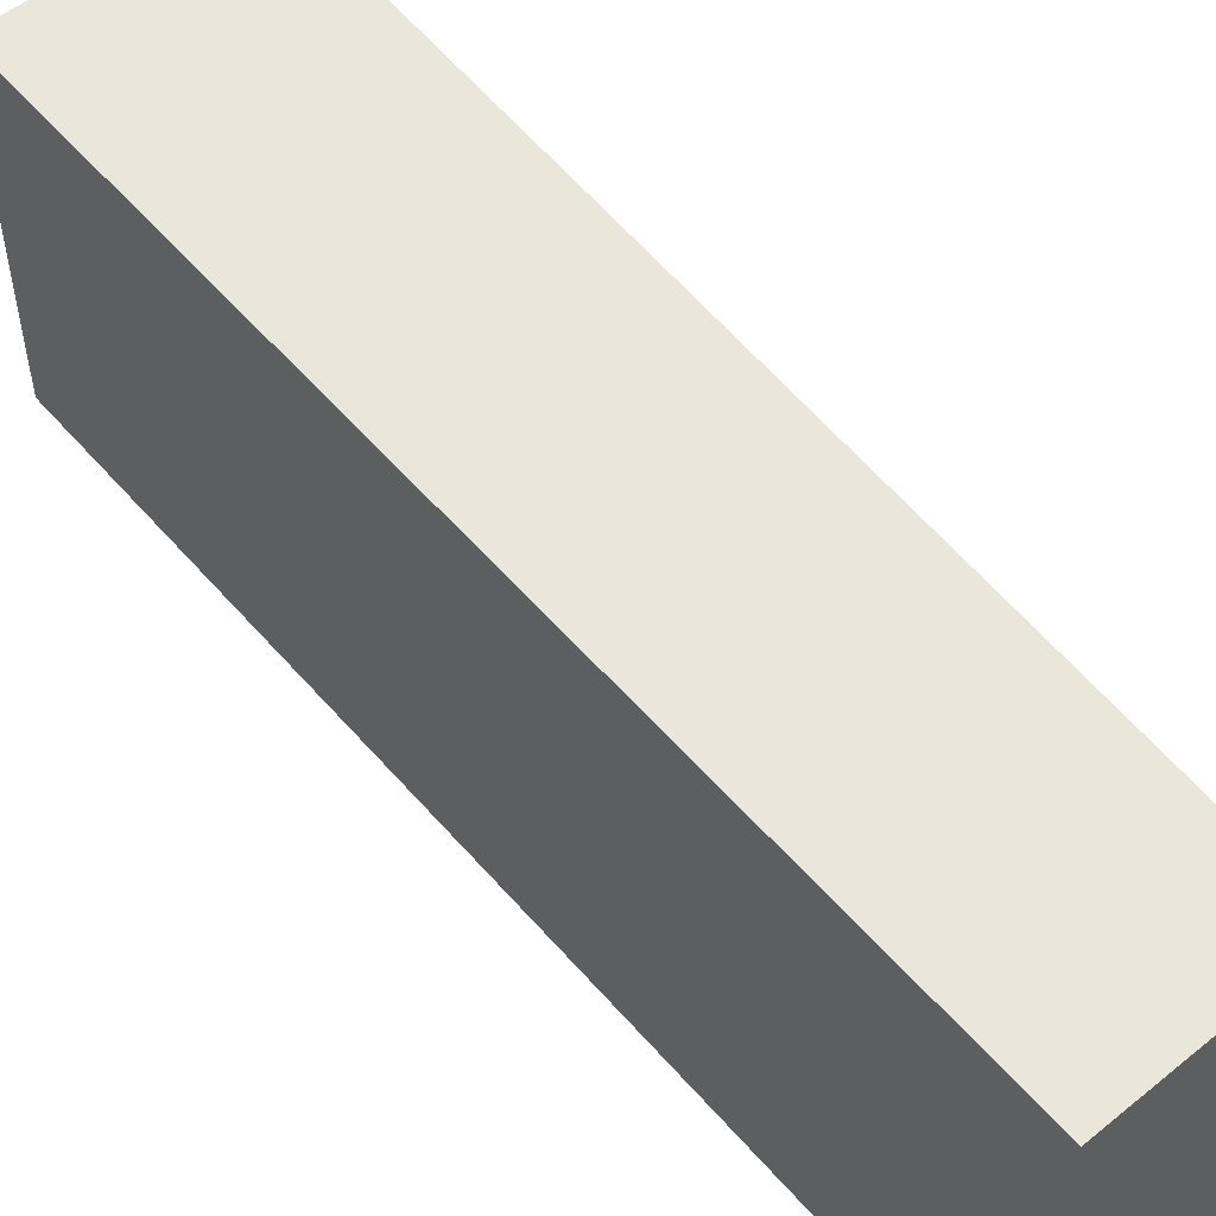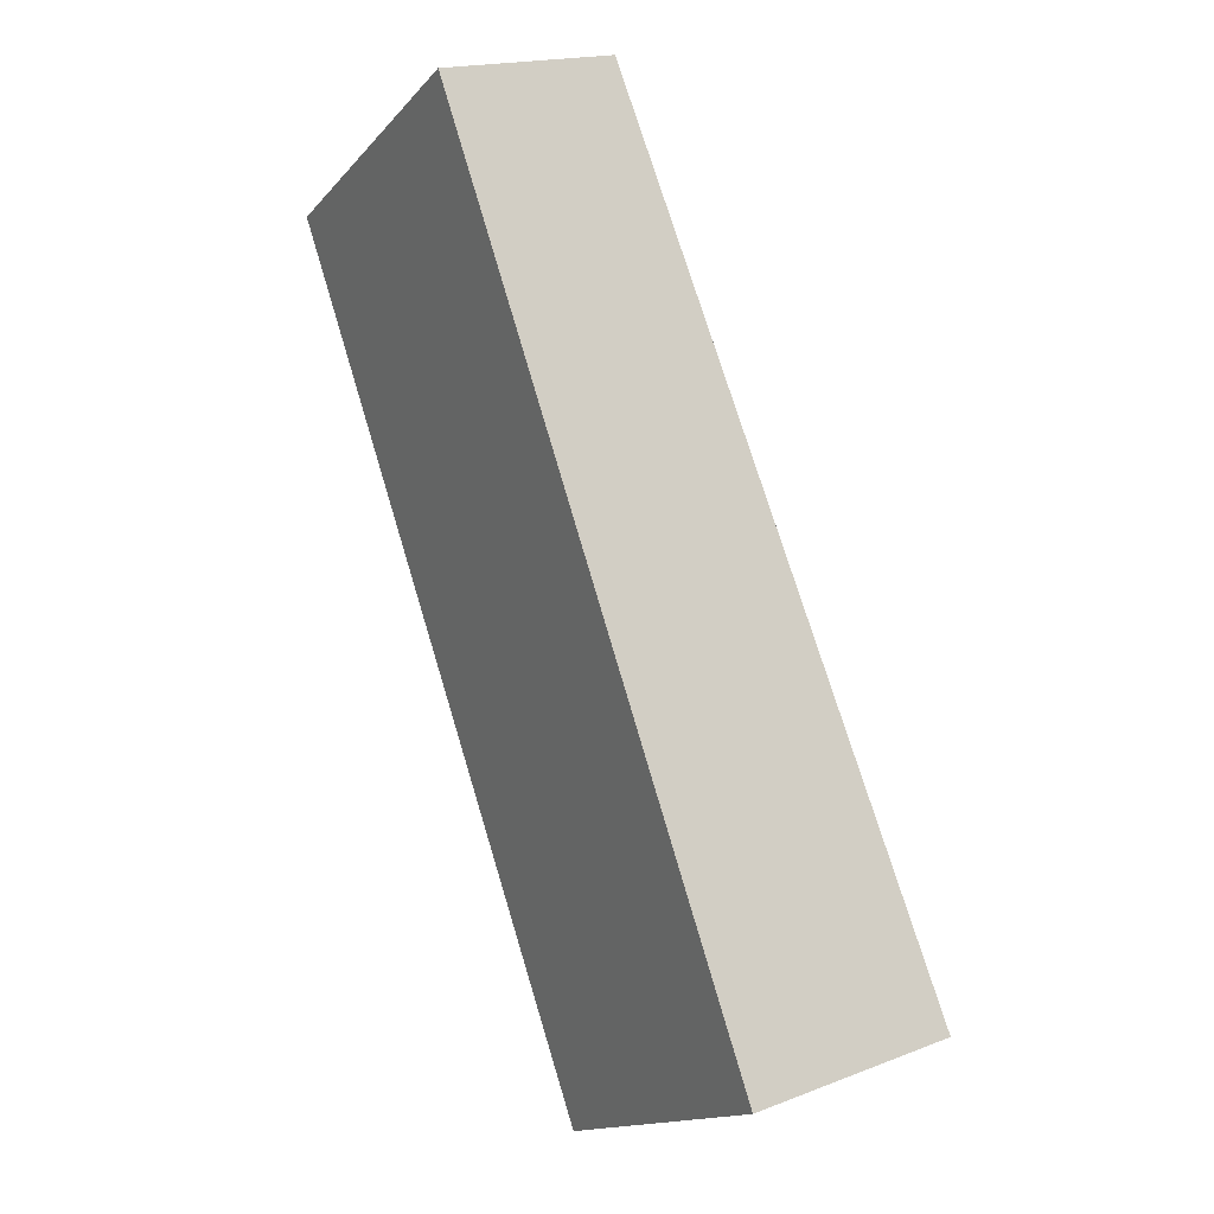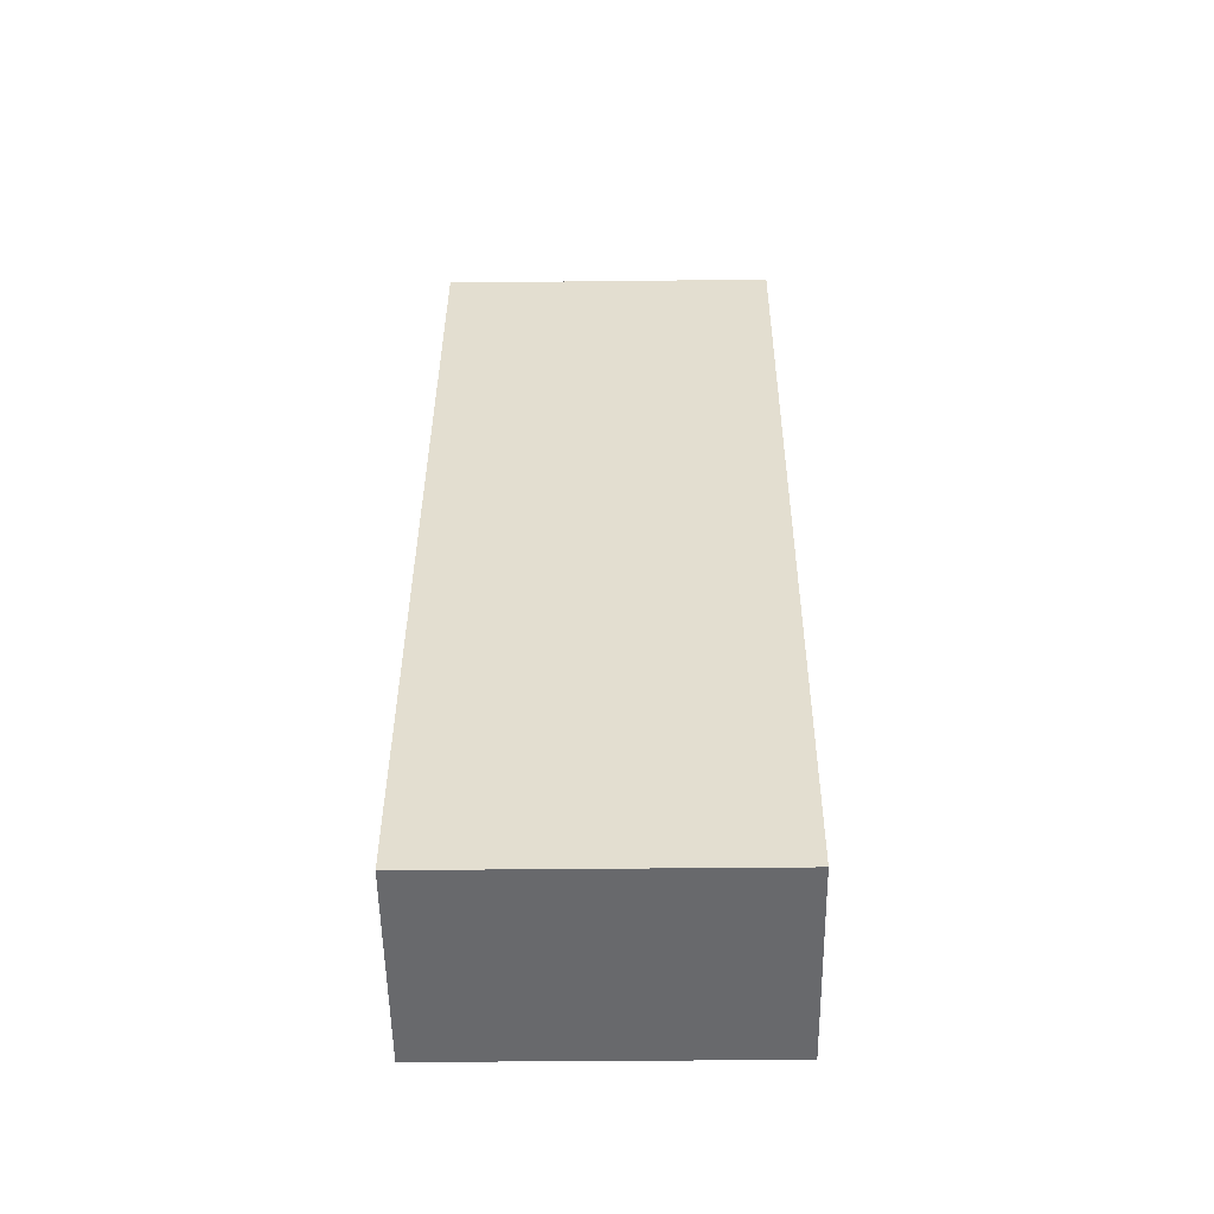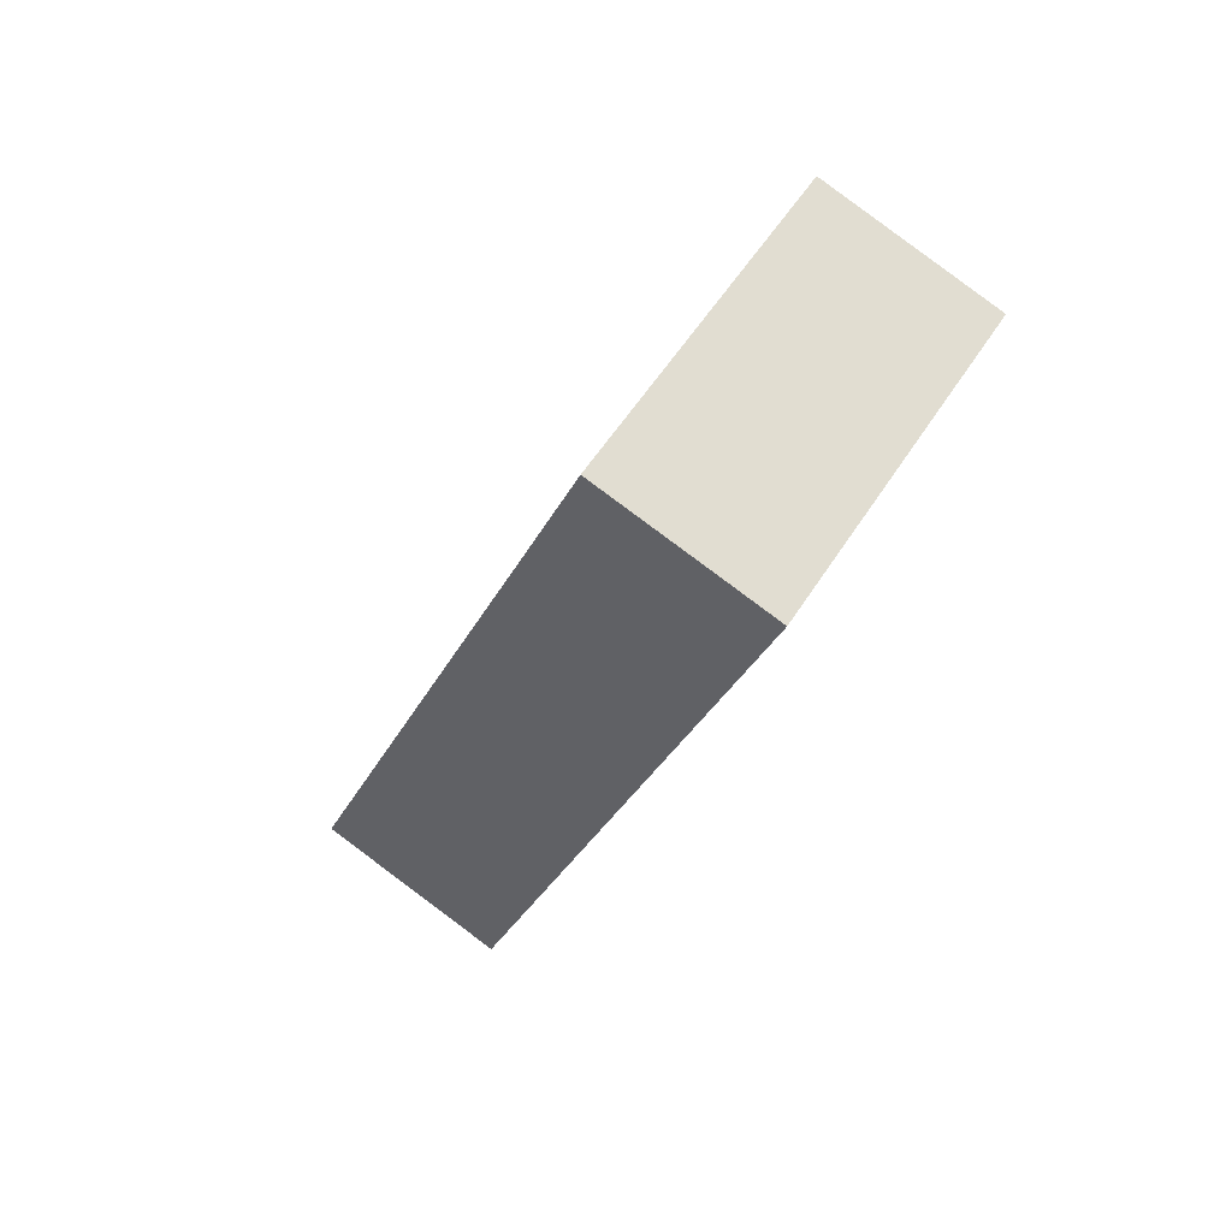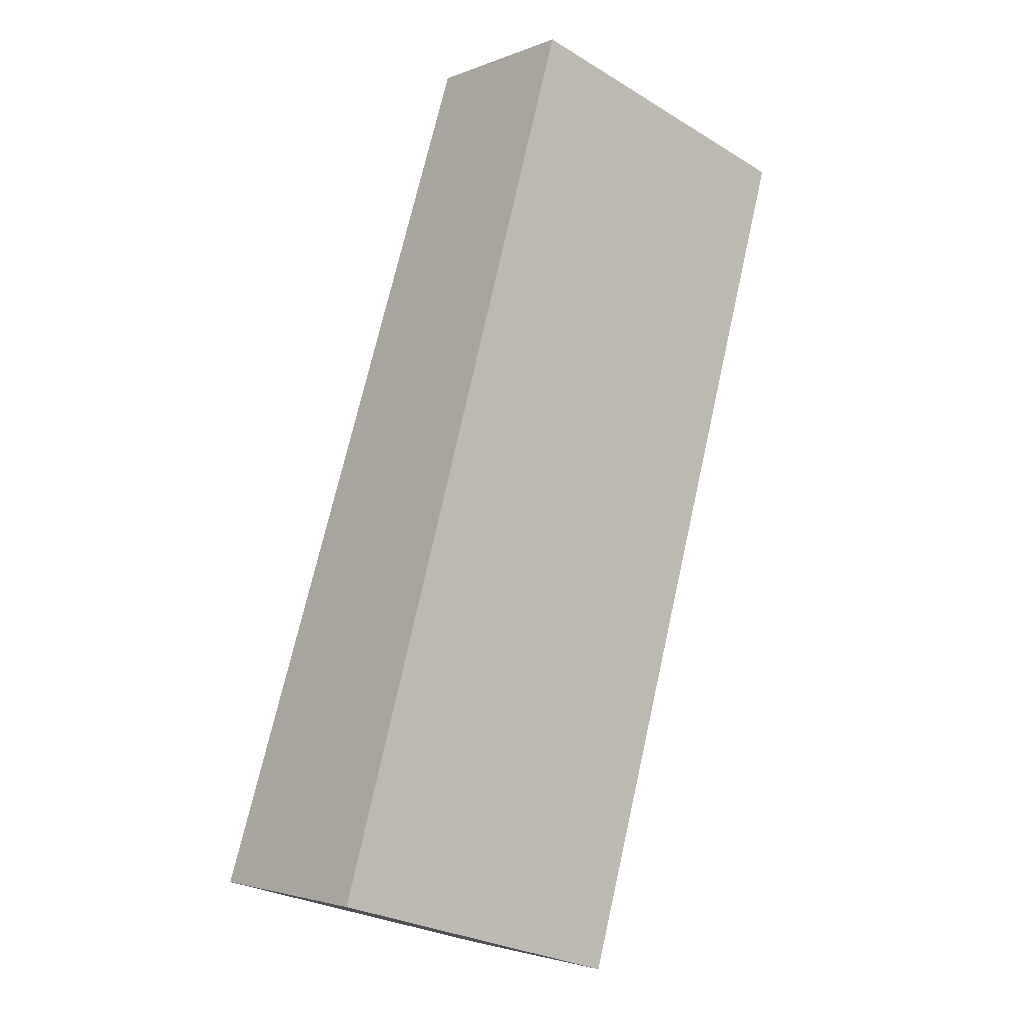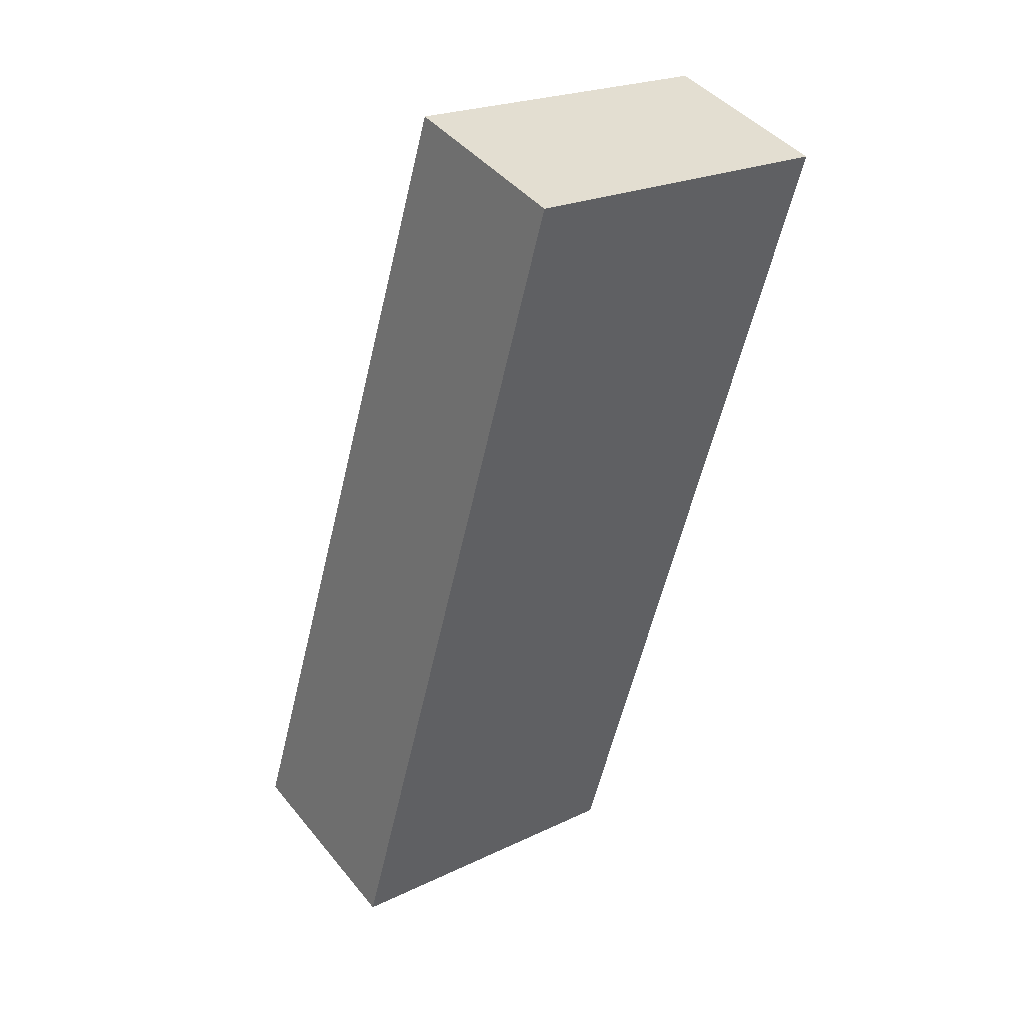
<metadata>
{"format":"obj","ext":"obj","renderer":"f3d","projection":"perspective","resolution":1024,"background":"white","views":[{"elev":55.0,"azim":-58.6,"up":"+Y"},{"elev":-15.4,"azim":-26.7,"up":"+Z"},{"elev":-33.4,"azim":90.9,"up":"+Z"},{"elev":57.1,"azim":-147.8,"up":"+Z"},{"elev":-27.9,"azim":-132.4,"up":"+Z"},{"elev":22.5,"azim":-129.6,"up":"+Z"}]}
</metadata>
<code>
v  2.062 4.046 0.662
v  3.573 4.046 -10.55
v  0 4.046 2.477e-16
v  2.81 4.046 -1.33
v  5.963 4.046 -9.706
v  2.062 -4.054e-17 0.662
v  2.81 8.144e-17 -1.33
v  5.963 5.943e-16 -9.706
v  3.573 6.458e-16 -10.55
v  0 0 0
g defaultobject
f 1 2 3
f 2 1 4
f 2 4 5
f 6 4 1
f 4 6 5
f 5 6 7
f 5 7 8
f 8 2 5
f 2 8 9
f 9 3 2
f 3 9 10
f 10 1 3
f 1 10 6
f 7 9 8
f 9 7 10
f 10 7 6

</code>
